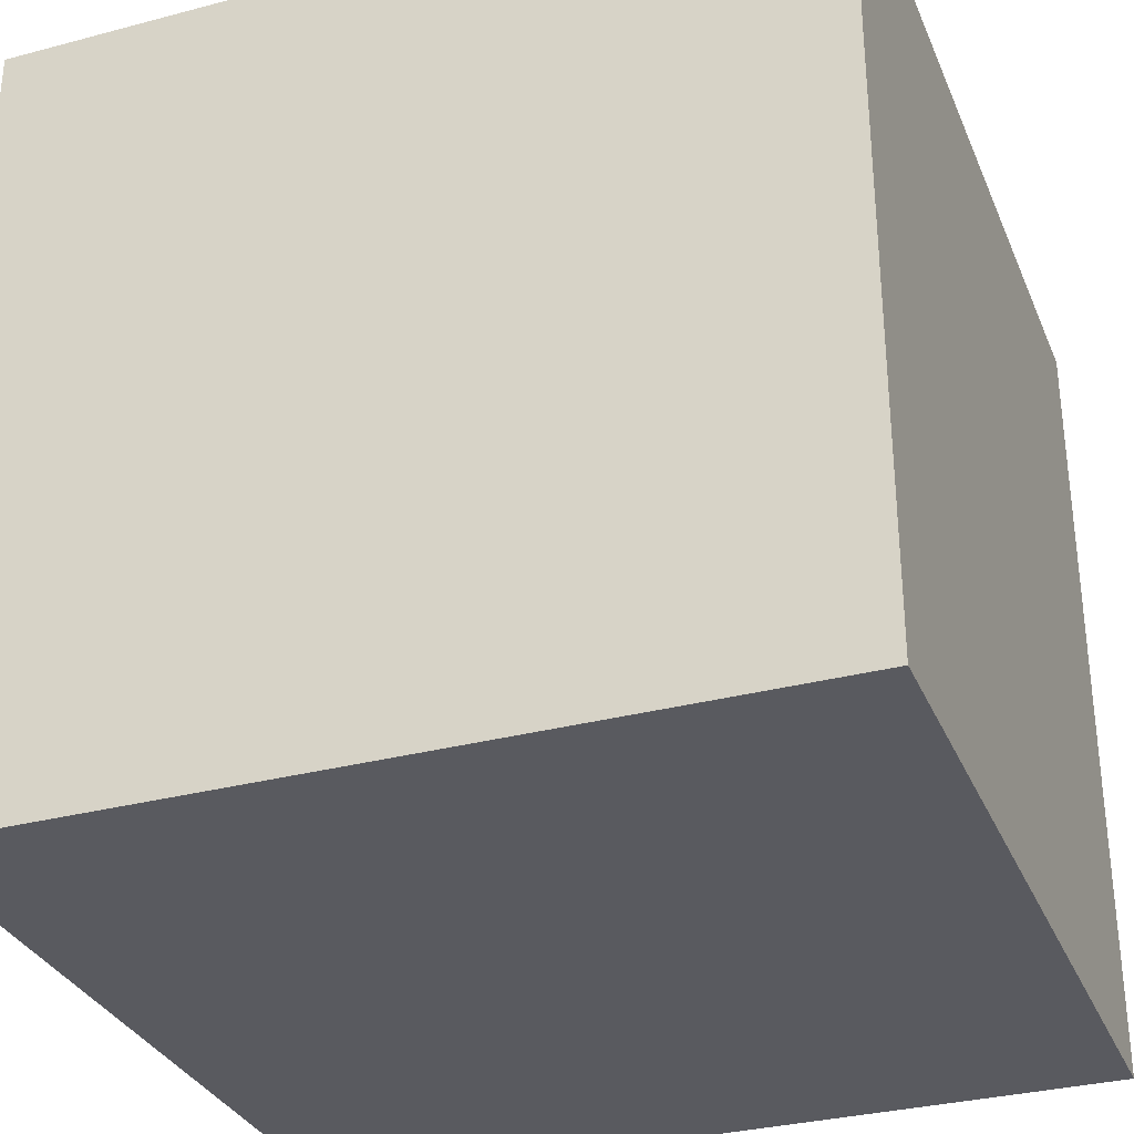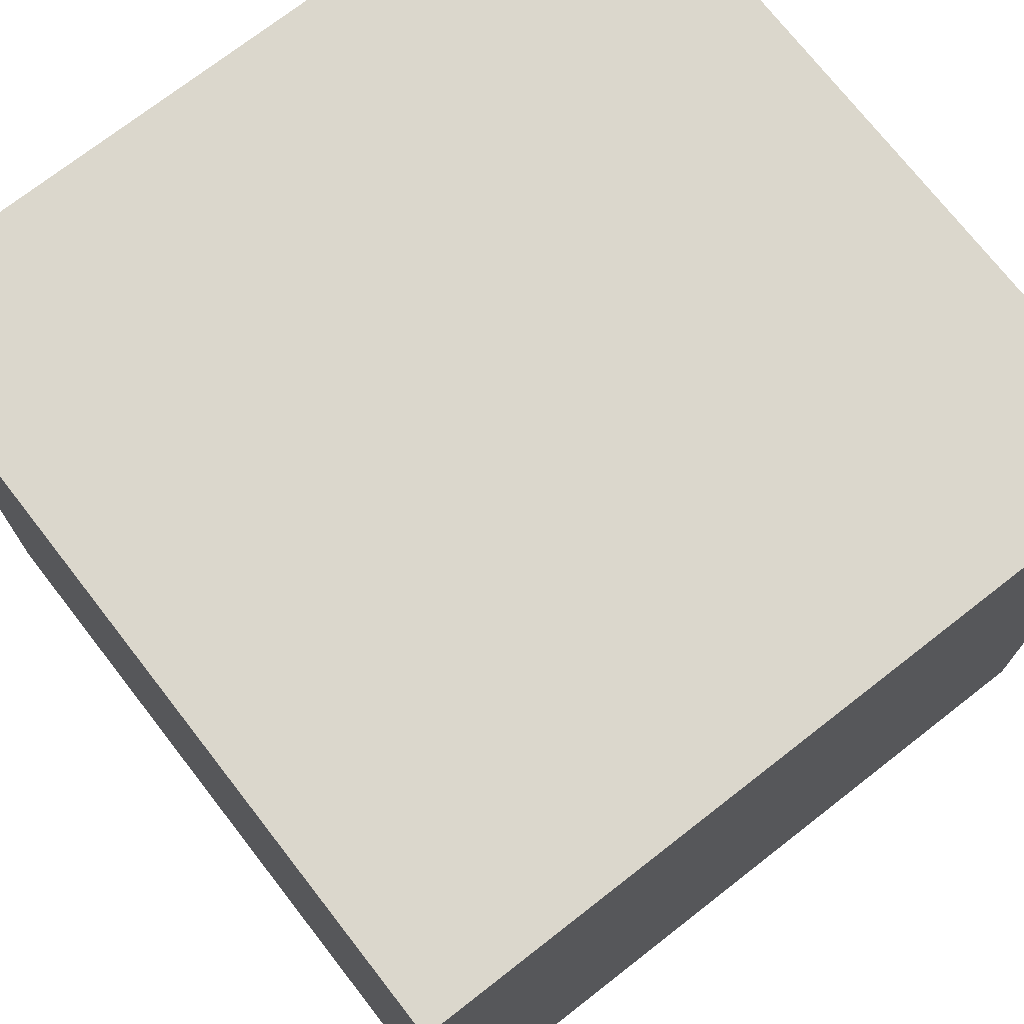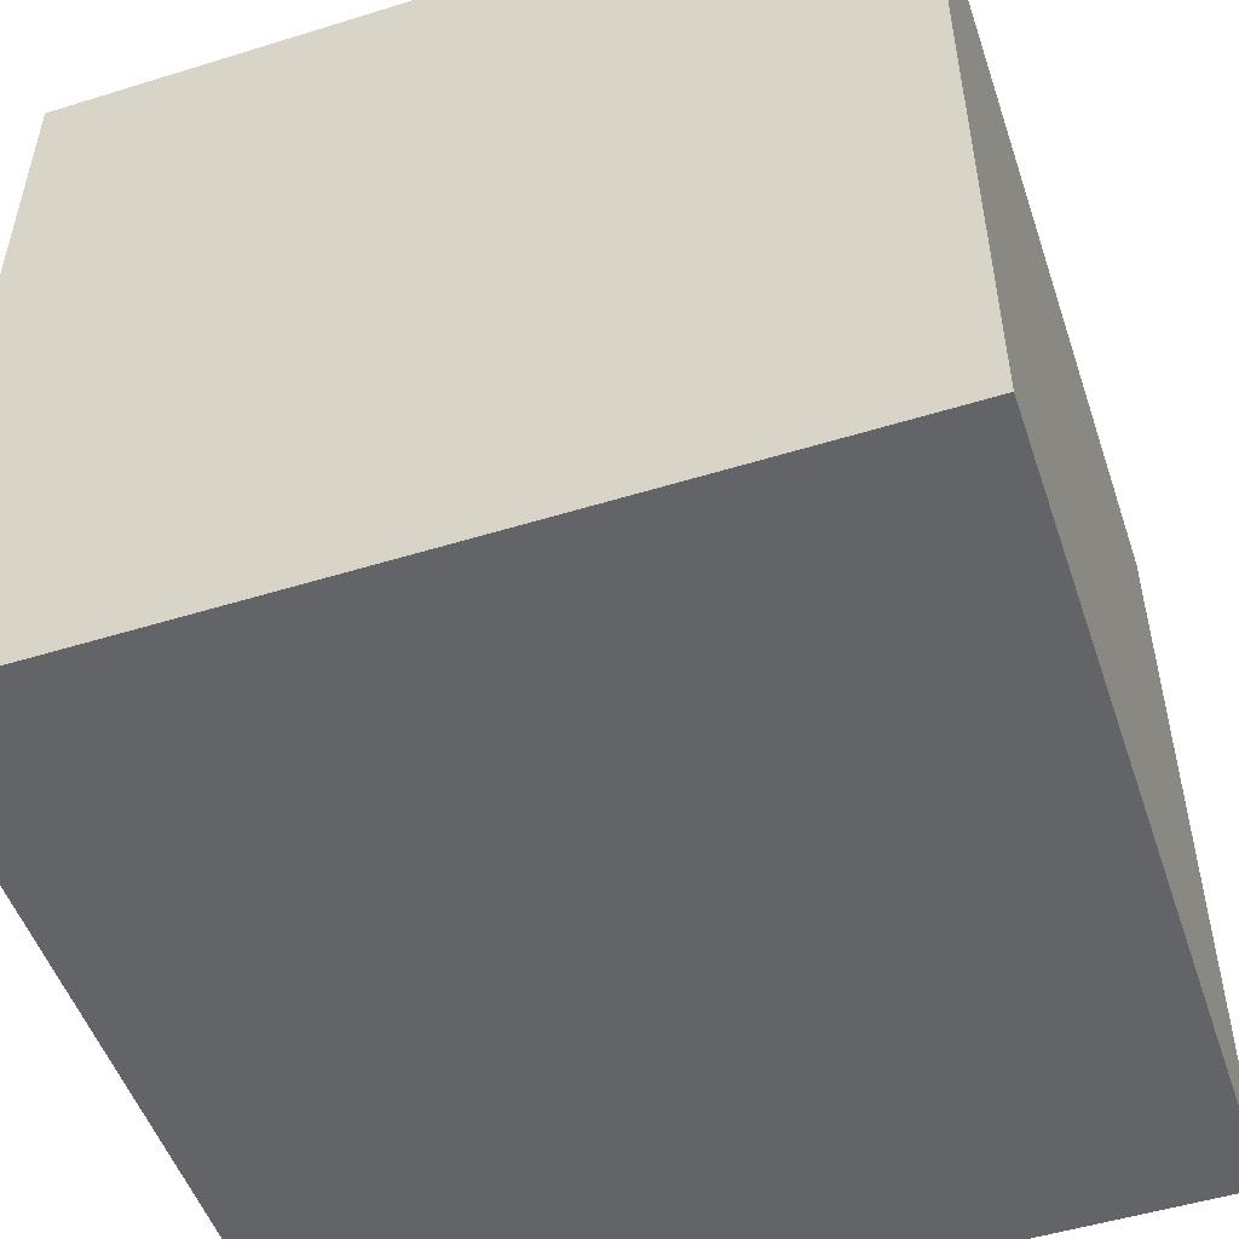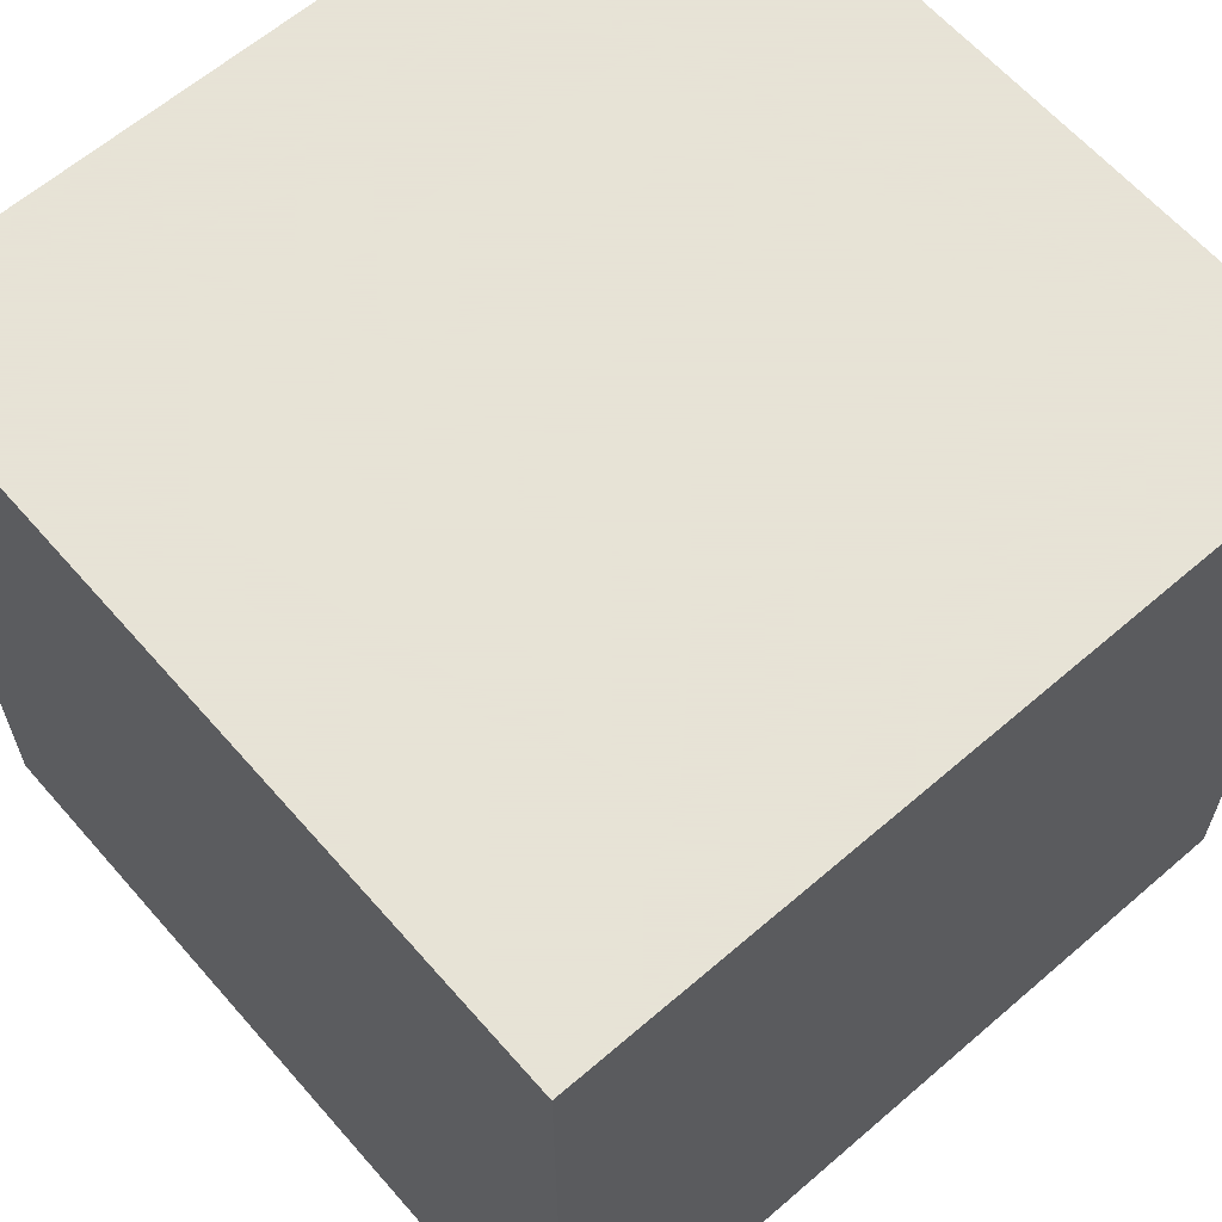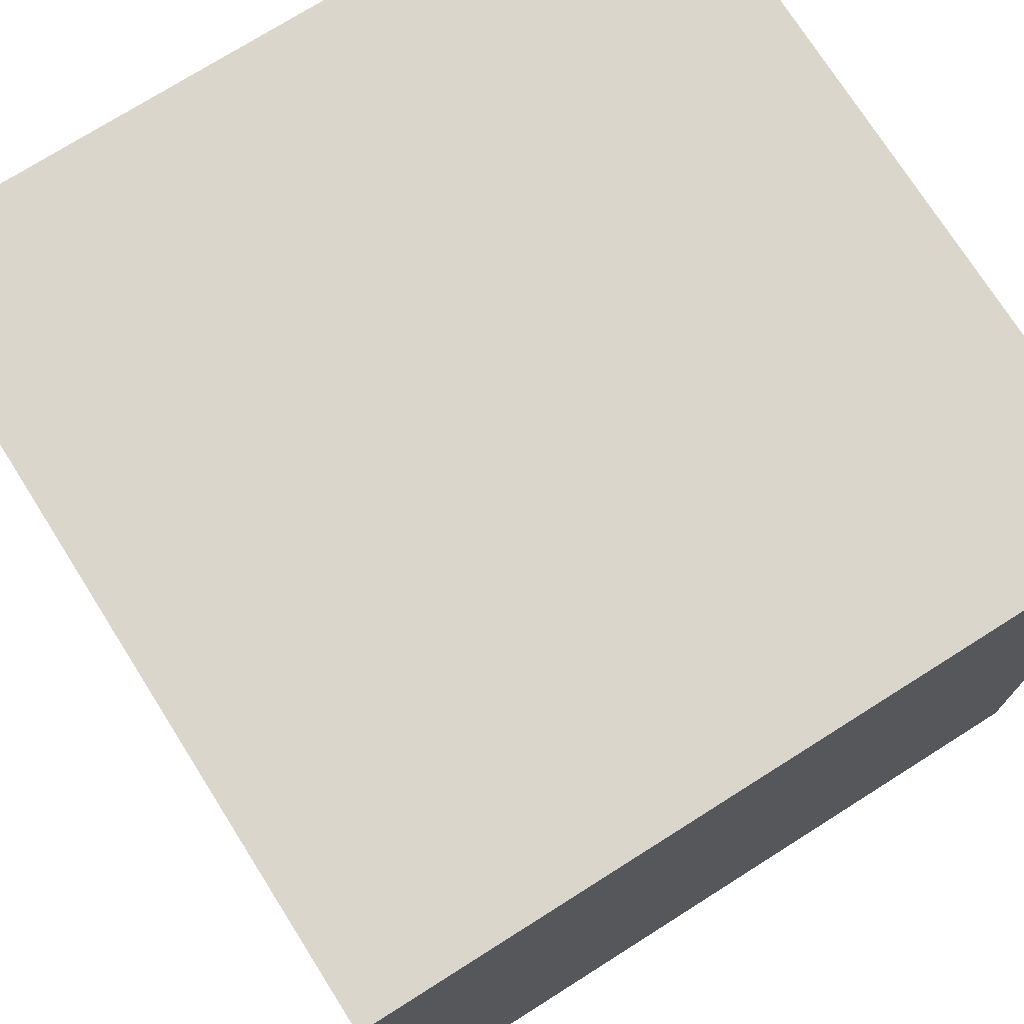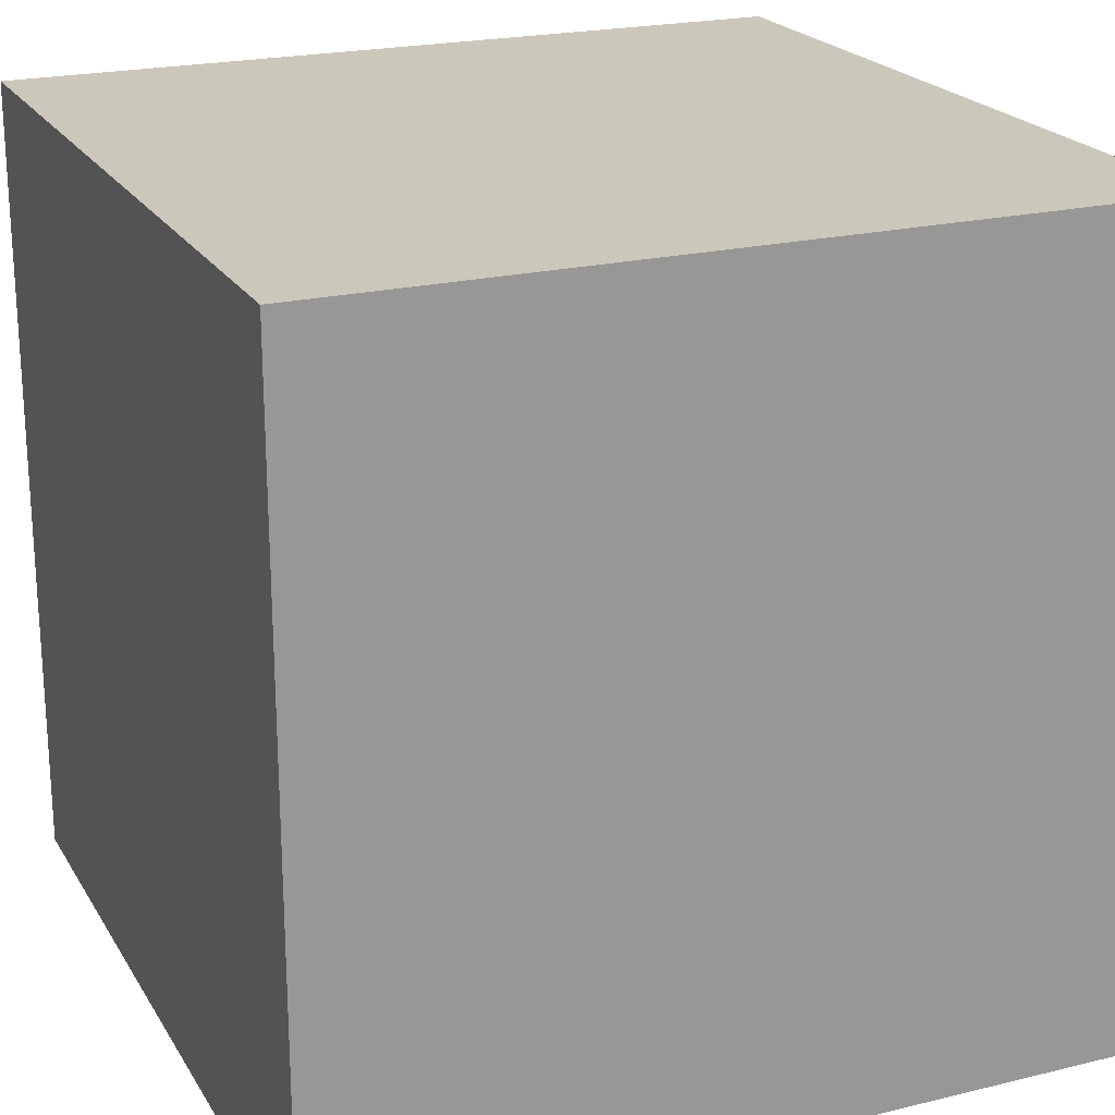
<metadata>
{"format":"obj","ext":"obj","renderer":"f3d","projection":"perspective","resolution":1024,"background":"white","views":[{"elev":-31.9,"azim":20.4,"up":"+Z"},{"elev":73.2,"azim":142.1,"up":"+Y"},{"elev":-51.3,"azim":18.6,"up":"+Y"},{"elev":62.8,"azim":-41.1,"up":"+Z"},{"elev":74.1,"azim":147.7,"up":"+Z"},{"elev":21.6,"azim":-23.2,"up":"+Z"}]}
</metadata>
<code>
o
v -0.4 0 0.4
v -0.4 0 -0.4
v -0.4 0.1 0.2
v -0.4 0.1 -0.2
v -0.4 0.2 0.2
v -0.4 0.2 -0.1
v -0.4 0.4 0.2
v -0.4 0.4 -0.1
v -0.4 0.5 0.2
v -0.4 0.5 -0.1
v -0.4 0.6 0.2
v -0.4 0.6 -0.1
v -0.4 0.7 0.2
v -0.4 0.7 -0.2
v -0.4 0.8 0.4
v -0.4 0.8 -0.4
v 0.4 0 0.4
v 0.4 0 -0.4
v 0.4 0.1 0.2
v 0.4 0.1 -0.2
v 0.4 0.2 0.1
v 0.4 0.2 -0.2
v 0.4 0.4 0.1
v 0.4 0.4 -0.2
v 0.4 0.5 0.1
v 0.4 0.5 -0.2
v 0.4 0.6 0.1
v 0.4 0.6 -0.2
v 0.4 0.7 0.2
v 0.4 0.7 -0.2
v 0.4 0.8 0.4
v 0.4 0.8 -0.4
v -0.4 0 0.4
v -0.4 0.8 0.4
v -0.2 0.1 0.4
v -0.2 0.7 0.4
v -0.1 0.2 0.4
v -0.1 0.4 0.4
v -0.1 0.5 0.4
v -0.1 0.6 0.4
v 0.2 0.1 0.4
v 0.2 0.2 0.4
v 0.2 0.4 0.4
v 0.2 0.5 0.4
v 0.2 0.6 0.4
v 0.2 0.7 0.4
v 0.4 0 0.4
v 0.4 0.8 0.4
v -0.4 0 -0.4
v -0.4 0.8 -0.4
v -0.2 0.1 -0.4
v -0.2 0.2 -0.4
v -0.2 0.4 -0.4
v -0.2 0.5 -0.4
v -0.2 0.6 -0.4
v -0.2 0.7 -0.4
v 0.1 0.2 -0.4
v 0.1 0.4 -0.4
v 0.1 0.5 -0.4
v 0.1 0.6 -0.4
v 0.2 0.1 -0.4
v 0.2 0.7 -0.4
v 0.4 0 -0.4
v 0.4 0.8 -0.4
v -0.4 0 0.4
v 0.4 0 0.4
v -0.4 0 -0.4
v 0.4 0 -0.4
v -0.4 0.8 0.4
v 0.4 0.8 0.4
v -0.3 0.8 0.2
v 0.3 0.8 0.2
v -0.2 0.8 0.1
v -0.1 0.8 0.1
v 0 0.8 0.1
v 0.2 0.8 0.1
v -0.3 0.8 -0.2
v -0.2 0.8 -0.2
v -0.1 0.8 -0.2
v 0 0.8 -0.2
v 0.2 0.8 -0.2
v 0.3 0.8 -0.2
v -0.4 0.8 -0.4
v 0.4 0.8 -0.4
f 3 2 1
f 4 2 3
f 5 3 1
f 5 4 3
f 6 4 5
f 7 5 1
f 7 6 5
f 8 4 6
f 8 6 7
f 9 7 1
f 9 8 7
f 10 4 8
f 10 8 9
f 11 9 1
f 11 10 9
f 12 4 10
f 12 10 11
f 13 11 1
f 13 12 11
f 14 2 4
f 14 12 13
f 14 4 12
f 15 13 1
f 15 14 13
f 16 2 14
f 16 14 15
f 17 18 19
f 19 18 20
f 19 20 21
f 20 18 22
f 21 20 22
f 19 21 23
f 21 22 23
f 22 18 24
f 23 22 24
f 19 23 25
f 23 24 25
f 24 18 26
f 25 24 26
f 19 25 27
f 25 26 27
f 26 18 28
f 27 26 28
f 17 19 29
f 19 27 29
f 27 28 29
f 28 18 30
f 29 28 30
f 17 29 31
f 29 30 31
f 30 18 32
f 31 30 32
f 35 34 33
f 36 34 35
f 37 36 35
f 38 36 37
f 39 36 38
f 40 36 39
f 41 35 33
f 41 37 35
f 42 38 37
f 42 37 41
f 43 39 38
f 43 38 42
f 44 40 39
f 44 39 43
f 45 36 40
f 45 40 44
f 46 34 36
f 46 36 45
f 47 44 43
f 47 45 44
f 47 46 45
f 47 42 41
f 47 41 33
f 47 43 42
f 48 34 46
f 48 46 47
f 49 50 51
f 51 50 52
f 52 50 53
f 53 50 54
f 54 50 55
f 55 50 56
f 51 52 57
f 52 53 57
f 53 54 58
f 57 53 58
f 54 55 59
f 58 54 59
f 55 56 60
f 59 55 60
f 49 51 61
f 58 59 61
f 59 60 61
f 57 58 61
f 51 57 61
f 60 56 62
f 61 60 62
f 56 50 62
f 49 61 63
f 61 62 63
f 62 50 64
f 63 62 64
f 67 66 65
f 68 66 67
f 69 70 71
f 71 70 72
f 71 72 73
f 73 72 74
f 74 72 75
f 75 72 76
f 69 71 77
f 71 73 77
f 73 74 78
f 77 73 78
f 74 75 79
f 78 74 79
f 75 76 80
f 79 75 80
f 76 72 81
f 80 76 81
f 72 70 82
f 81 72 82
f 79 80 83
f 80 81 83
f 81 82 83
f 77 78 83
f 69 77 83
f 78 79 83
f 82 70 84
f 83 82 84

</code>
